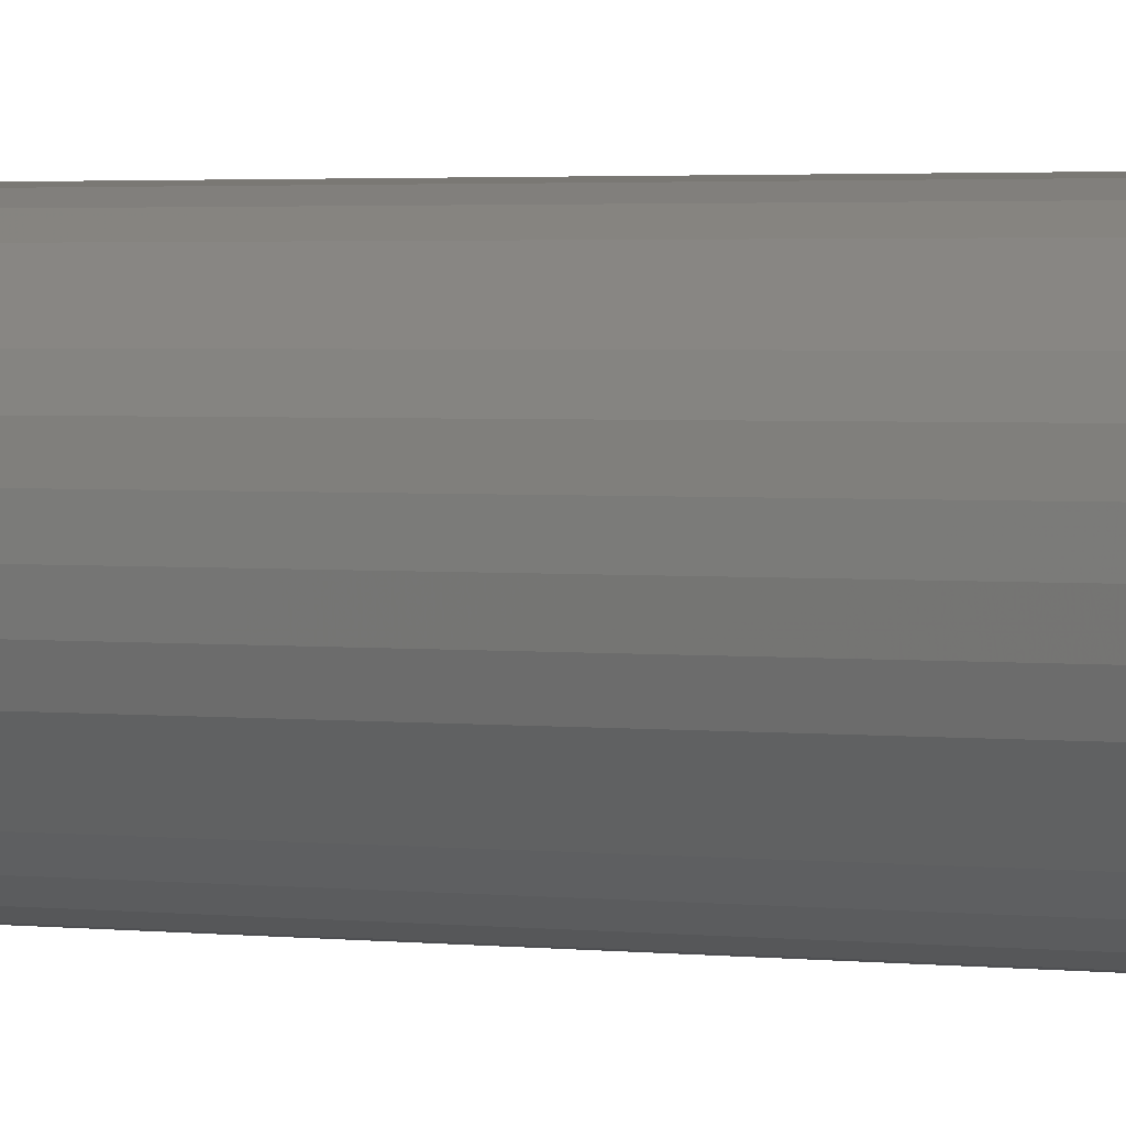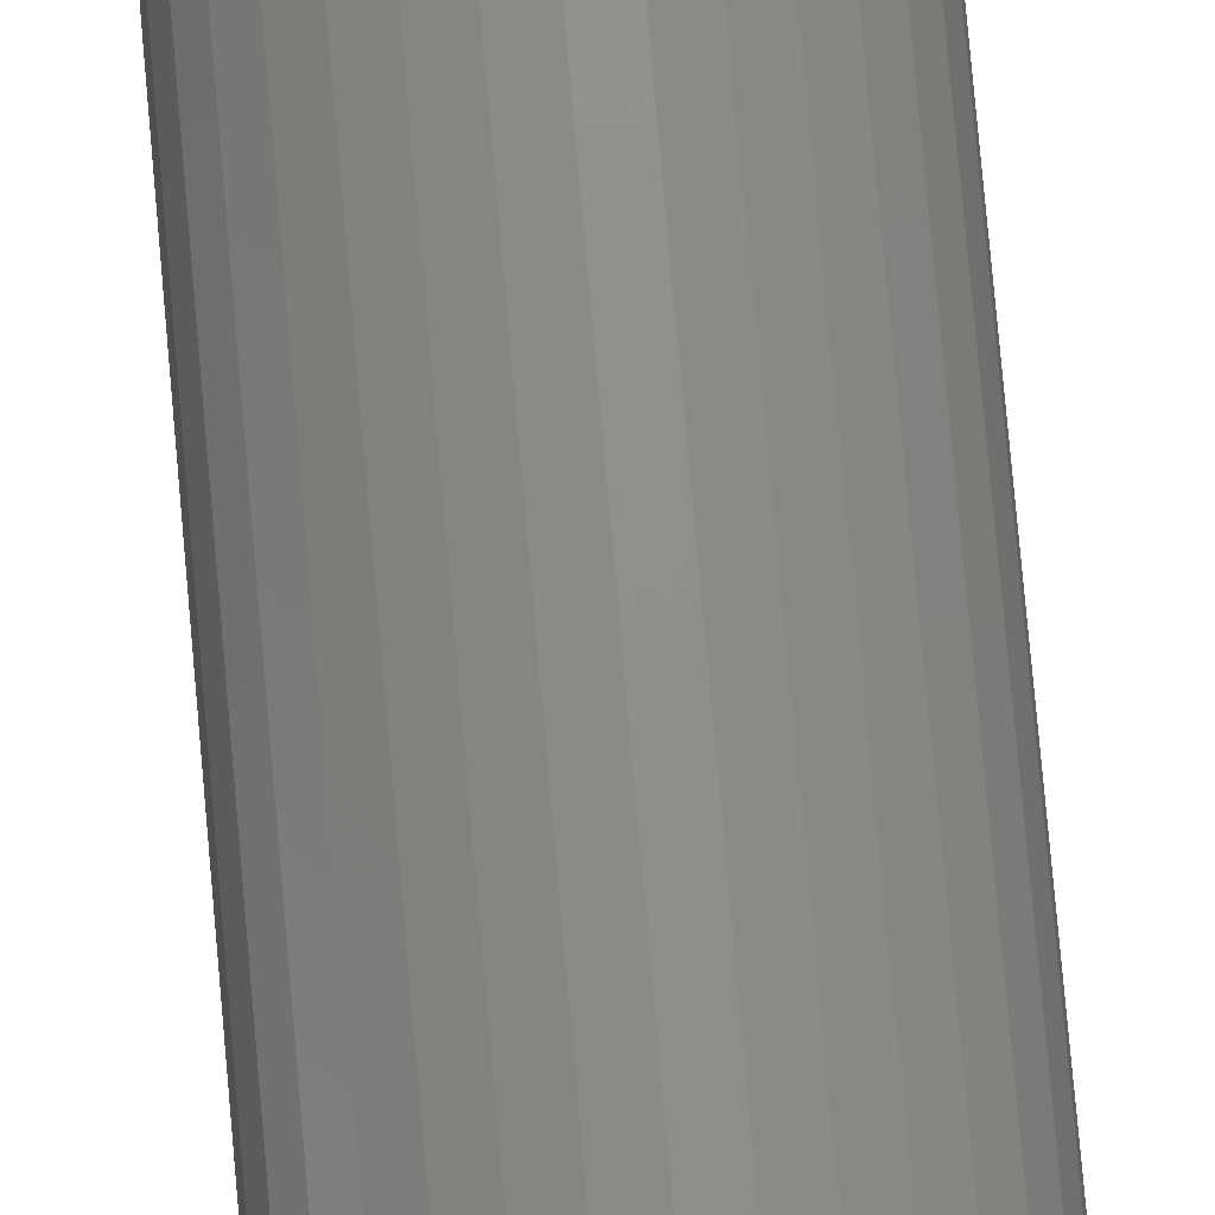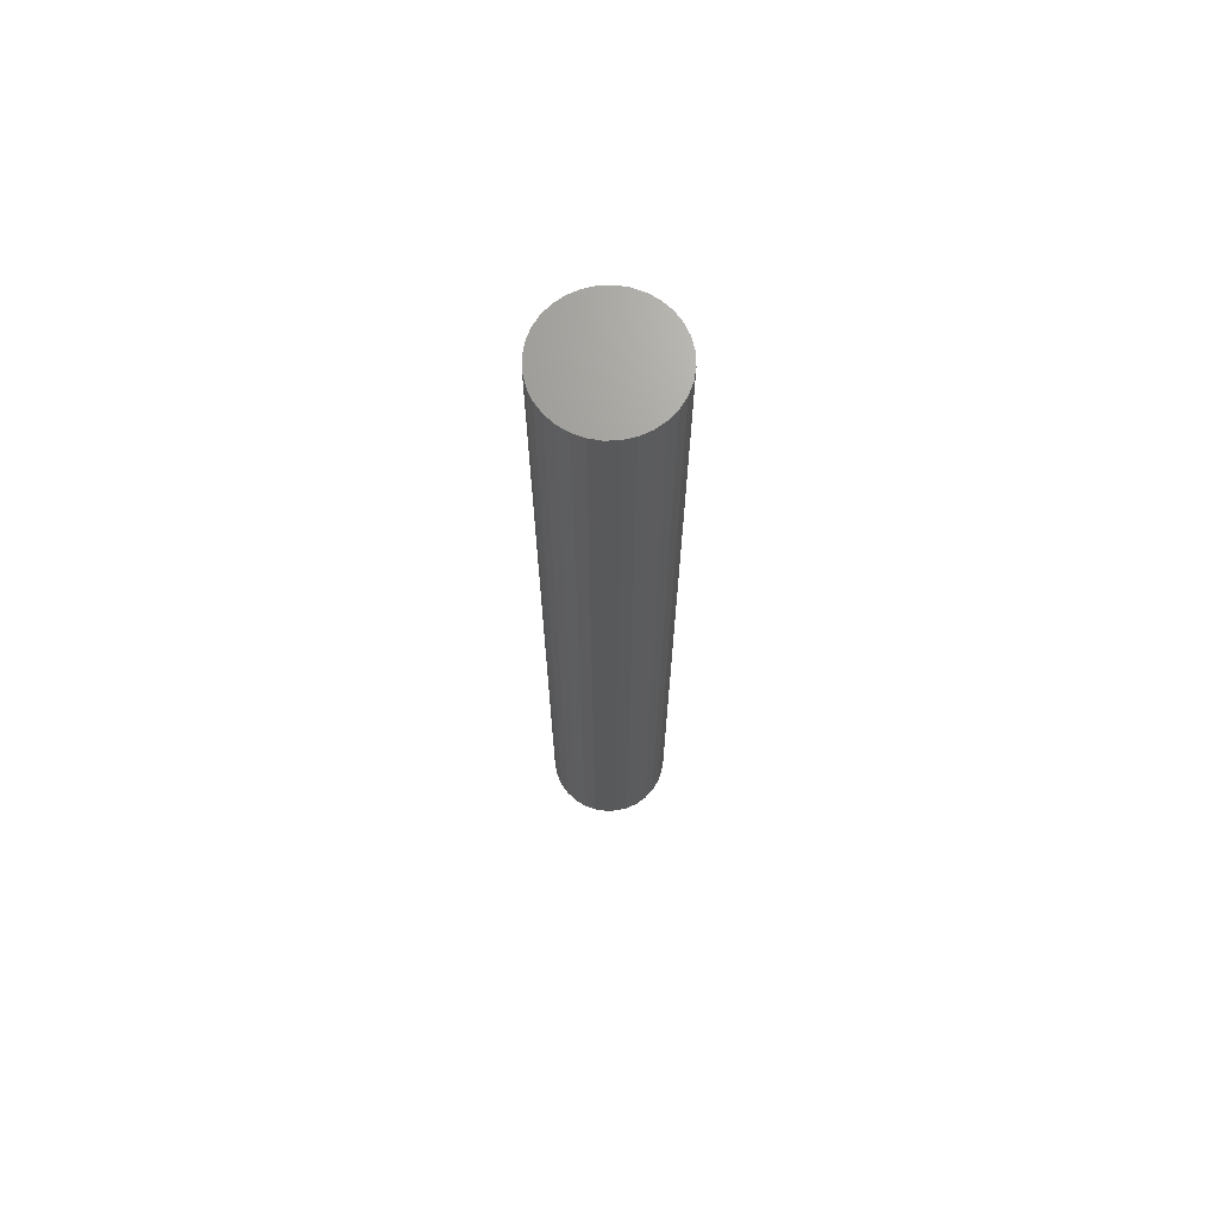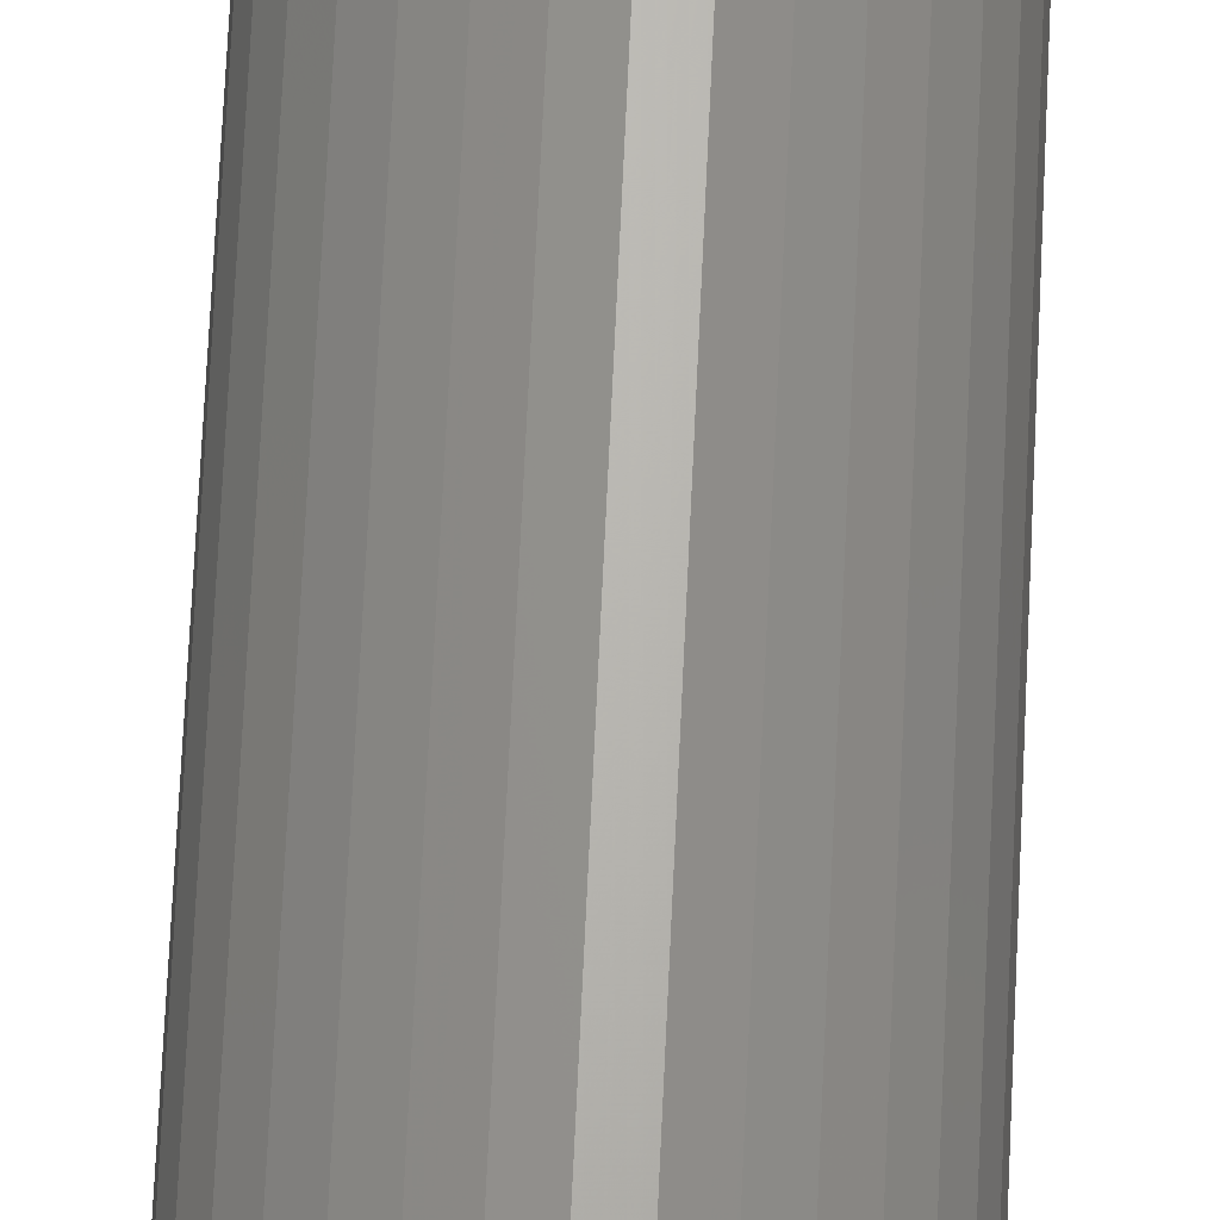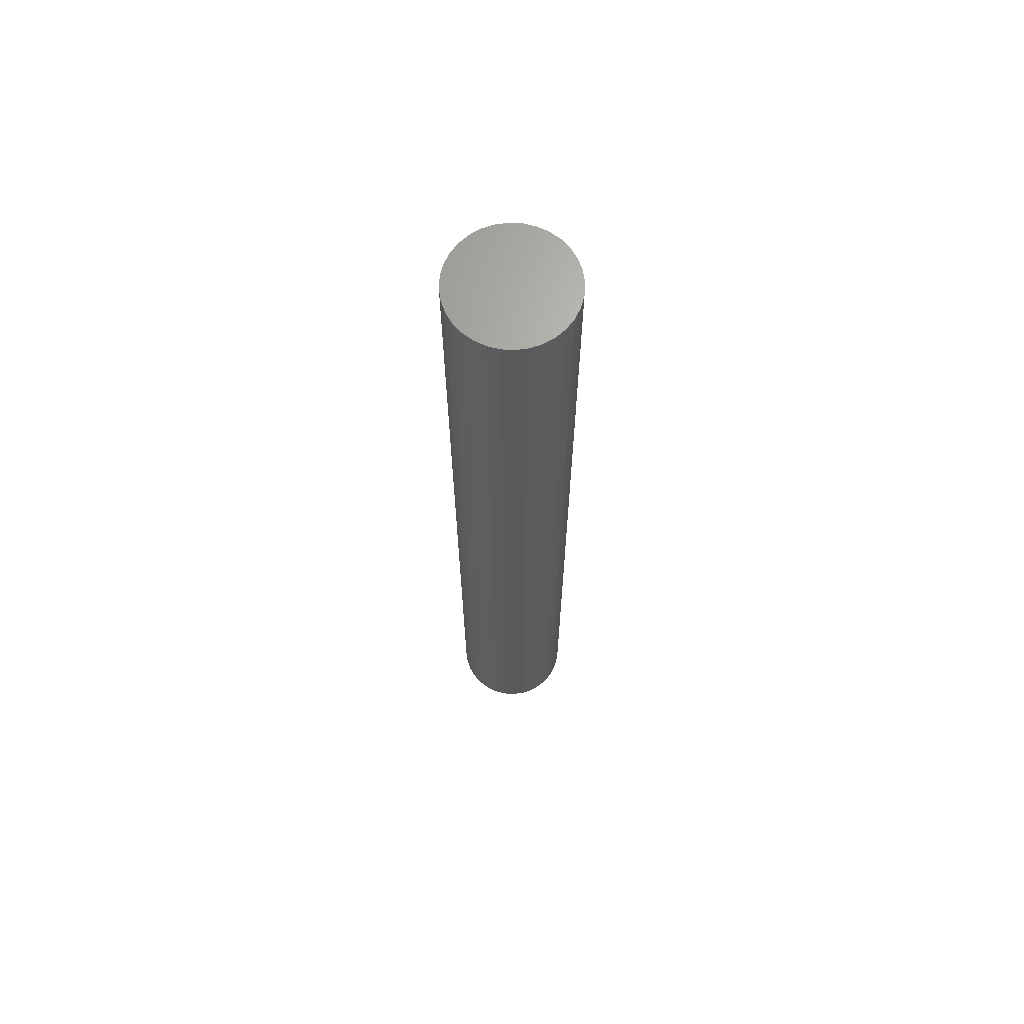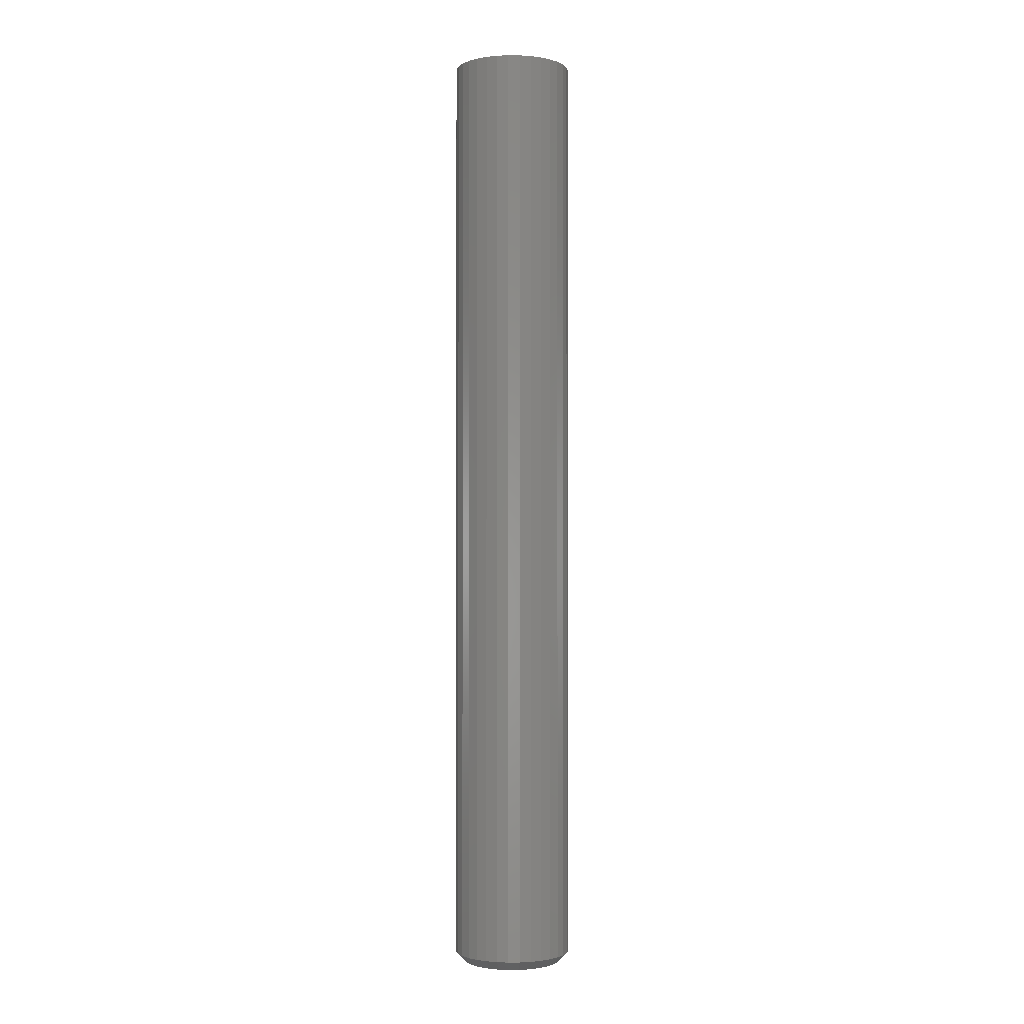
<metadata>
{"format":"stl","ext":"stl","renderer":"f3d","projection":"perspective","resolution":1024,"background":"white","views":[{"elev":1.2,"azim":128.9,"up":"+Y"},{"elev":74.0,"azim":175.0,"up":"+Y"},{"elev":69.1,"azim":26.0,"up":"+Z"},{"elev":65.8,"azim":2.6,"up":"+Y"},{"elev":67.0,"azim":-159.7,"up":"+Z"},{"elev":-1.6,"azim":-153.8,"up":"+Z"}]}
</metadata>
<code>
# stl→obj: 96 verts, 188 faces
v 0.5454 0.03654 0
v 0.5528 0.0388 0
v 0.5605 0.03956 0
v 0.5682 0.0388 0
v 0.5757 0.03654 0
v 0.5386 0.03289 0
v 0.5825 0.03289 0
v 0.5326 0.02797 0
v 0.5885 0.02797 0
v 0.5276 0.02198 0
v 0.5934 0.02198 0
v 0.524 0.01514 0
v 0.5971 0.01514 0
v 0.5217 0.007717 0
v 0.5993 0.007717 0
v 0.5971 -0.01514 0
v 0.524 -0.01514 0
v 0.5993 -0.007717 0
v 0.5276 -0.02198 0
v 0.5934 -0.02198 0
v 0.5326 -0.02797 0
v 0.5885 -0.02797 0
v 0.5386 -0.03289 0
v 0.5825 -0.03289 0
v 0.5454 -0.03654 0
v 0.5757 -0.03654 0
v 0.5528 -0.0388 0
v 0.5605 -0.03956 0
v 0.5682 -0.0388 0
v 0.5217 -0.007717 0
v 0.521 -4.119e-17 0
v 0.6001 -3.02e-18 0
v 0.6079 -5.367e-17 0.007812
v 0.6079 0 0.75
v 0.607 -0.009241 0.007812
v 0.607 -0.009241 0.75
v 0.6043 -0.01813 0.007812
v 0.6043 -0.01813 0.75
v 0.5999 -0.02632 0.007812
v 0.5999 -0.02632 0.75
v 0.594 -0.03349 0.007812
v 0.594 -0.03349 0.75
v 0.5868 -0.03939 0.007812
v 0.5868 -0.03939 0.75
v 0.5787 -0.04376 0.007812
v 0.5787 -0.04376 0.75
v 0.5698 -0.04646 0.007812
v 0.5698 -0.04646 0.75
v 0.5605 -0.04737 0.007812
v 0.5605 -0.04737 0.75
v 0.5513 -0.04646 0.007812
v 0.5513 -0.04646 0.75
v 0.5424 -0.04376 0.007812
v 0.5424 -0.04376 0.75
v 0.5342 -0.03939 0.007812
v 0.5342 -0.03939 0.75
v 0.527 -0.03349 0.007812
v 0.527 -0.03349 0.75
v 0.5211 -0.02632 0.007812
v 0.5211 -0.02632 0.75
v 0.5168 -0.01813 0.007812
v 0.5168 -0.01813 0.75
v 0.5141 -0.009241 0.007812
v 0.5141 -0.009241 0.75
v 0.5132 5.801e-18 0.007812
v 0.5132 5.801e-18 0.75
v 0.5141 0.009241 0.007812
v 0.5141 0.009241 0.75
v 0.5168 0.01813 0.007812
v 0.5168 0.01813 0.75
v 0.5211 0.02632 0.007812
v 0.5211 0.02632 0.75
v 0.527 0.03349 0.007812
v 0.527 0.03349 0.75
v 0.5342 0.03939 0.007812
v 0.5342 0.03939 0.75
v 0.5424 0.04376 0.007812
v 0.5424 0.04376 0.75
v 0.5513 0.04646 0.007812
v 0.5513 0.04646 0.75
v 0.5605 0.04737 0.007812
v 0.5605 0.04737 0.75
v 0.5698 0.04646 0.007812
v 0.5698 0.04646 0.75
v 0.5787 0.04376 0.007812
v 0.5787 0.04376 0.75
v 0.5868 0.03939 0.007812
v 0.5868 0.03939 0.75
v 0.594 0.03349 0.007812
v 0.594 0.03349 0.75
v 0.5999 0.02632 0.007812
v 0.5999 0.02632 0.75
v 0.6043 0.01813 0.007812
v 0.6043 0.01813 0.75
v 0.607 0.009241 0.007812
v 0.607 0.009241 0.75
f 1 2 3
f 1 3 4
f 5 1 4
f 6 1 5
f 7 6 5
f 8 6 7
f 9 8 7
f 10 8 9
f 11 10 9
f 12 10 11
f 13 12 11
f 14 12 13
f 15 14 13
f 16 17 18
f 19 17 16
f 20 19 16
f 21 19 20
f 22 21 20
f 23 21 22
f 24 23 22
f 25 23 24
f 26 25 24
f 27 25 26
f 28 27 26
f 29 28 26
f 17 30 18
f 18 30 31
f 18 31 32
f 32 31 14
f 32 14 15
f 33 34 35
f 35 34 36
f 35 36 37
f 37 36 38
f 37 38 39
f 39 38 40
f 39 40 41
f 41 40 42
f 41 42 43
f 43 42 44
f 43 44 45
f 45 44 46
f 45 46 47
f 47 46 48
f 47 48 49
f 49 48 50
f 49 50 51
f 51 50 52
f 51 52 53
f 53 52 54
f 53 54 55
f 55 54 56
f 55 56 57
f 57 56 58
f 57 58 59
f 59 58 60
f 59 60 61
f 61 60 62
f 61 62 63
f 63 62 64
f 63 64 65
f 65 64 66
f 65 66 67
f 67 66 68
f 67 68 69
f 69 68 70
f 69 70 71
f 71 70 72
f 71 72 73
f 73 72 74
f 73 74 75
f 75 74 76
f 75 76 77
f 77 76 78
f 77 78 79
f 79 78 80
f 79 80 81
f 81 80 82
f 81 82 83
f 83 82 84
f 83 84 85
f 85 84 86
f 85 86 87
f 87 86 88
f 87 88 89
f 89 88 90
f 89 90 91
f 91 90 92
f 91 92 93
f 93 92 94
f 93 94 95
f 95 94 96
f 95 96 33
f 33 96 34
f 31 63 65
f 31 30 63
f 33 18 32
f 33 35 18
f 17 61 63
f 17 63 30
f 19 57 59
f 59 61 19
f 19 61 17
f 25 53 55
f 25 55 23
f 55 21 23
f 27 49 51
f 51 53 27
f 27 53 25
f 26 45 47
f 26 47 29
f 47 28 29
f 24 41 43
f 43 45 24
f 24 45 26
f 16 37 39
f 16 39 20
f 39 22 20
f 35 37 18
f 18 37 16
f 57 19 21
f 21 55 57
f 49 27 28
f 28 47 49
f 41 24 22
f 22 39 41
f 32 95 33
f 32 15 95
f 65 14 31
f 65 67 14
f 13 93 95
f 13 95 15
f 11 89 91
f 91 93 11
f 11 93 13
f 5 85 87
f 5 87 7
f 87 9 7
f 4 81 83
f 83 85 4
f 4 85 5
f 1 77 79
f 1 79 2
f 79 3 2
f 6 73 75
f 75 77 6
f 6 77 1
f 12 69 71
f 12 71 10
f 71 8 10
f 67 69 14
f 14 69 12
f 89 11 9
f 9 87 89
f 81 4 3
f 3 79 81
f 73 6 8
f 8 71 73
f 82 80 78
f 84 82 78
f 84 78 86
f 86 78 76
f 86 76 88
f 88 76 74
f 88 74 90
f 90 74 72
f 90 72 92
f 92 72 70
f 92 70 94
f 94 70 68
f 94 68 96
f 36 62 38
f 38 62 60
f 38 60 40
f 40 60 58
f 40 58 42
f 42 58 56
f 42 56 44
f 44 56 54
f 44 54 46
f 46 54 52
f 46 52 50
f 46 50 48
f 96 68 34
f 34 68 66
f 34 66 36
f 36 66 64
f 36 64 62

</code>
